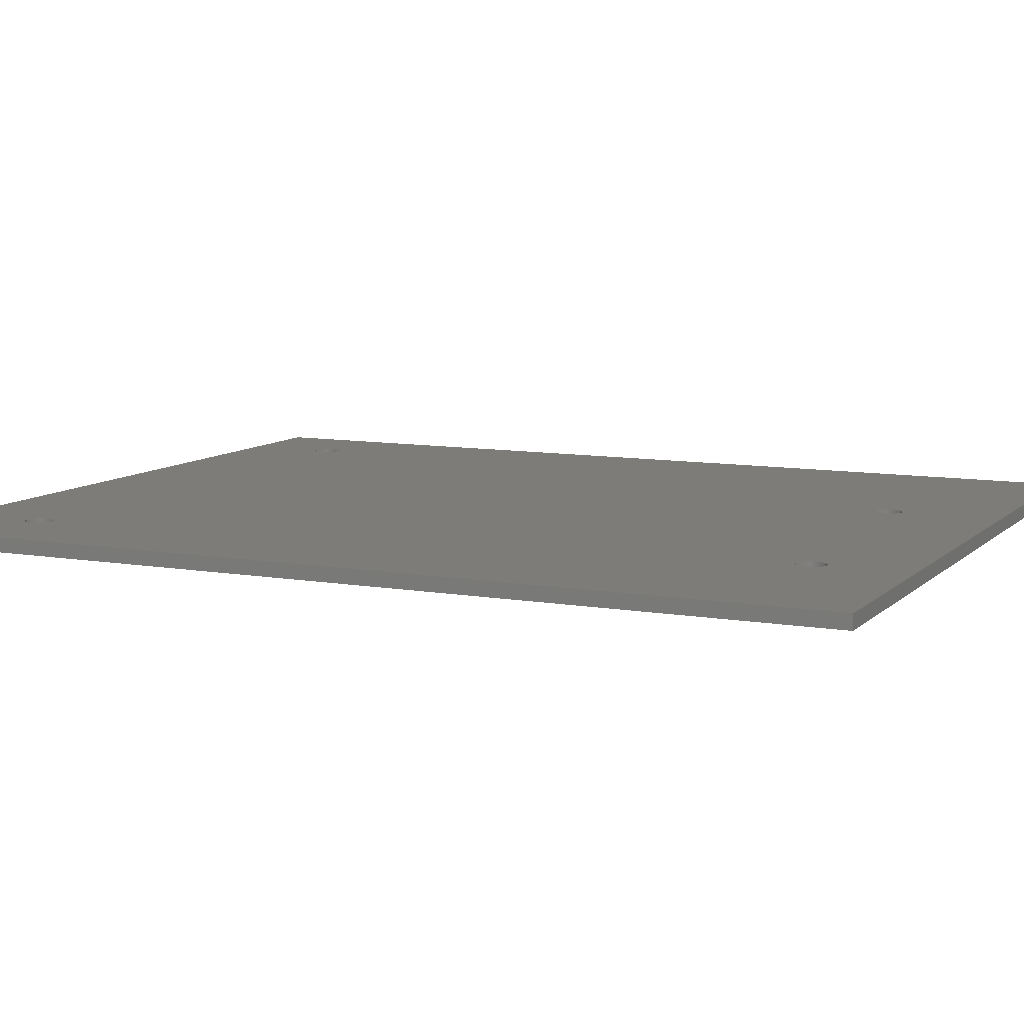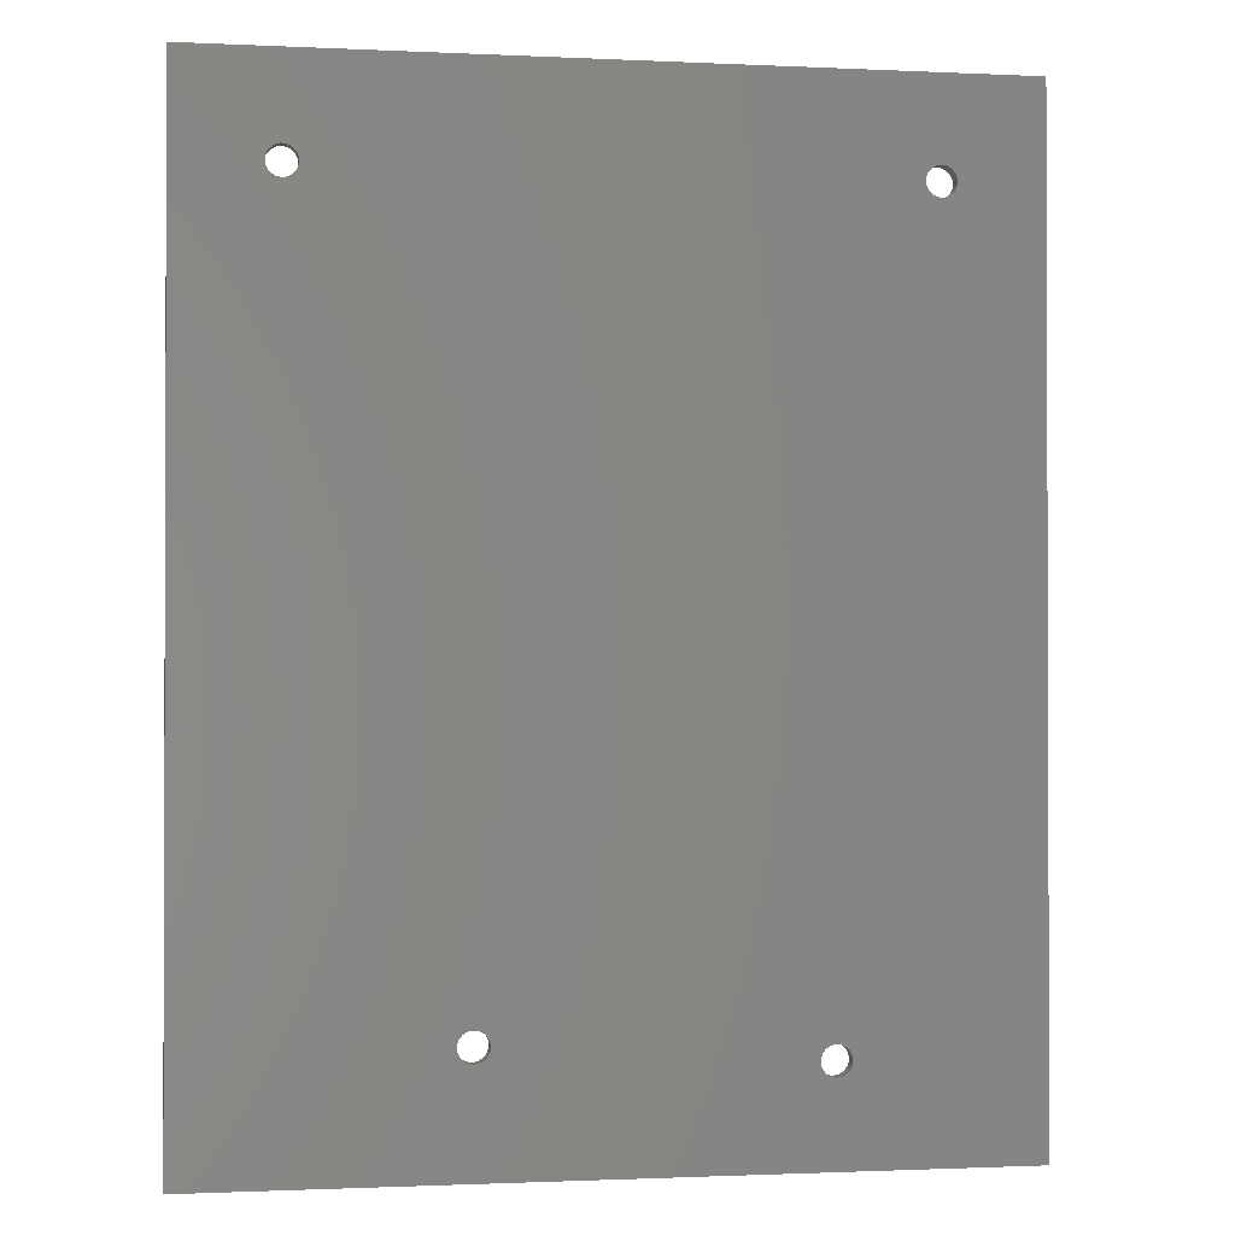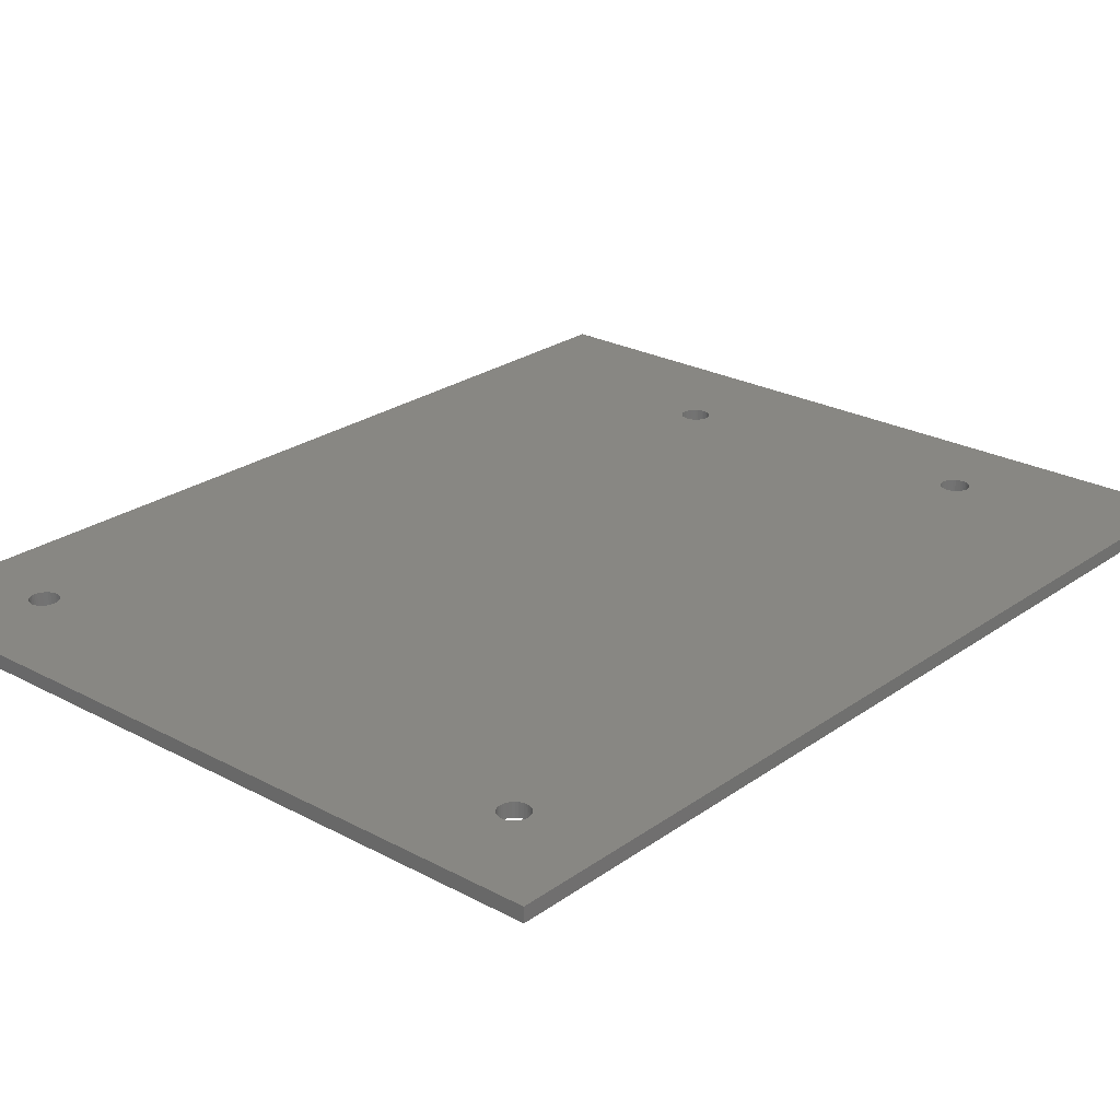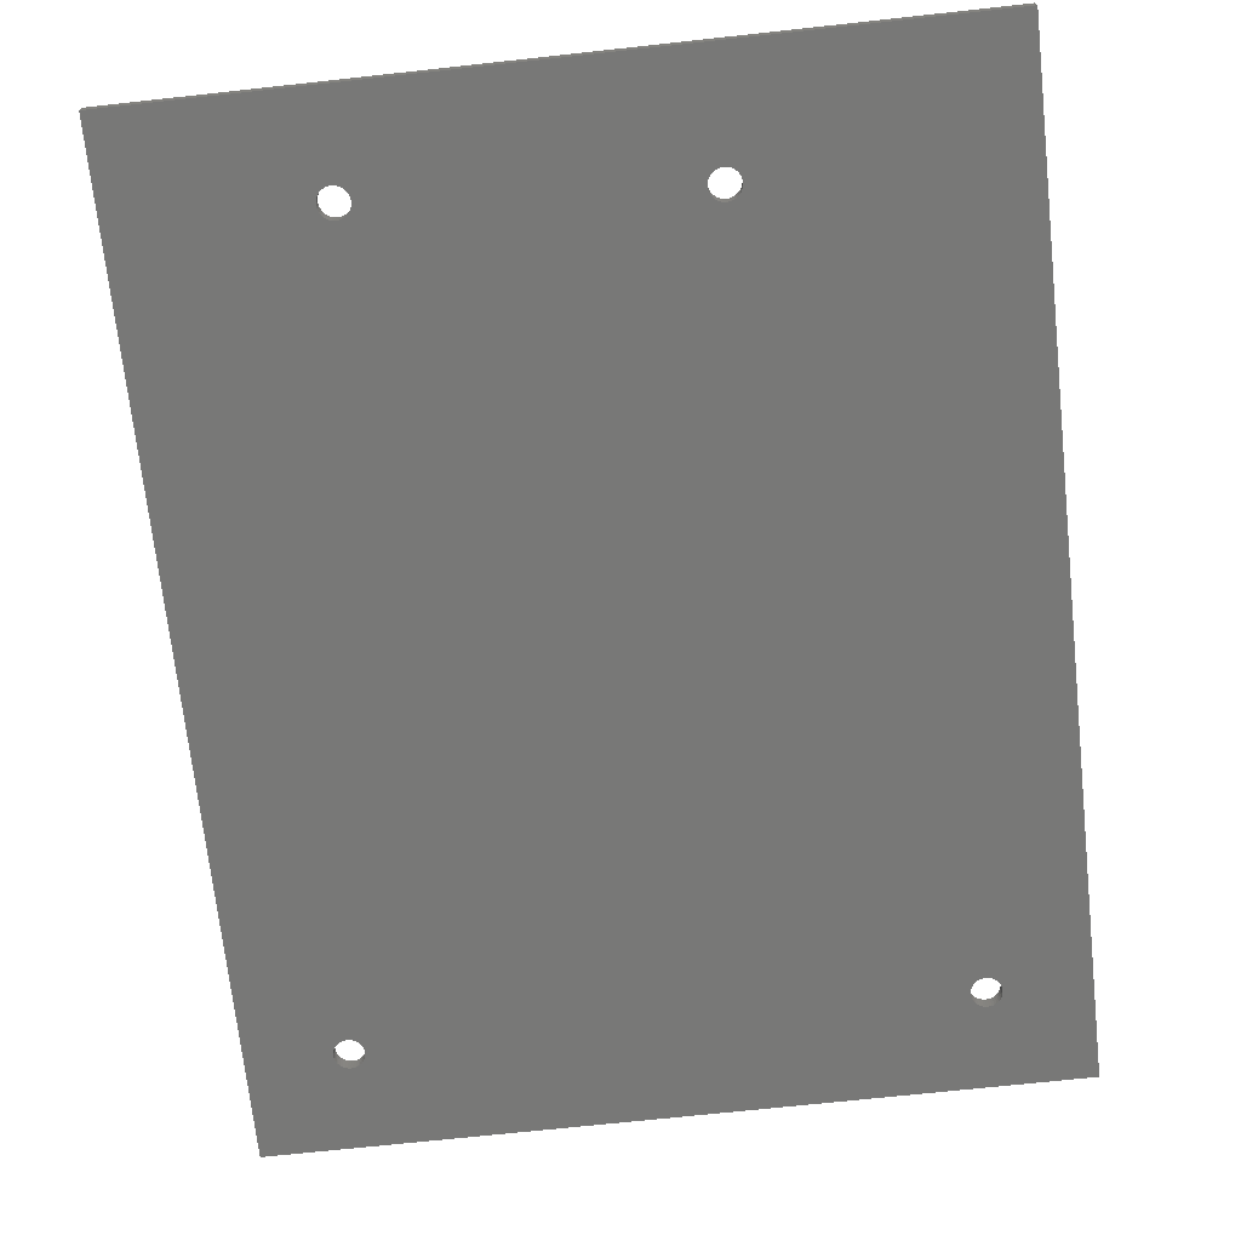
<metadata>
{"format":"stl","ext":"stl","renderer":"f3d","projection":"perspective","resolution":1024,"background":"white","views":[{"elev":9.2,"azim":115.0,"up":"+Y"},{"elev":-1.1,"azim":-10.1,"up":"+Z"},{"elev":24.8,"azim":41.1,"up":"+Y"},{"elev":-70.5,"azim":-173.8,"up":"+Y"}]}
</metadata>
<code>
# stl→obj: 304 verts, 620 faces
v 10.25 0 88.52
v 10 0 88.5
v 68.5 0 89.94
v 9.746 0 88.52
v 0 0 0
v 9.5 0 88.59
v 9.268 0 88.69
v 68.53 0 89.68
v 69.87 0 91.49
v 70.13 0 91.49
v 80 0 100
v 70.38 0 91.45
v 70.62 0 91.37
v 71.13 0 89.01
v 70.94 0 88.83
v 61.5 0 9.936
v 70.73 0 88.69
v 70.5 0 88.59
v 70.25 0 88.52
v 70 0 88.5
v 0 0 100
v 8.566 0 90.44
v 8.661 0 90.68
v 8.794 0 90.89
v 8.962 0 91.08
v 9.16 0 91.24
v 68.96 0 91.08
v 69.16 0 91.24
v 69.38 0 91.37
v 69.62 0 91.45
v 70.84 0 91.24
v 71.04 0 91.08
v 71.21 0 90.89
v 71.49 0 90.19
v 71.5 0 89.94
v 71.47 0 89.68
v 80 0 0
v 71.39 0 89.44
v 71.28 0 89.21
v 8.608 0 89.44
v 8.534 0 89.68
v 9.058 0 88.83
v 8.874 0 89.01
v 8.723 0 89.21
v 9.382 0 91.37
v 9.622 0 91.45
v 9.873 0 91.49
v 71.34 0 90.68
v 71.43 0 90.44
v 61.47 0 9.684
v 61.39 0 9.441
v 8.501 0 89.94
v 8.512 0 90.19
v 27.84 0 13.24
v 58.51 0 10.19
v 27.62 0 13.37
v 27.38 0 13.45
v 28.34 0 12.68
v 28.43 0 12.44
v 10.84 0 91.24
v 11.04 0 91.08
v 11.21 0 90.89
v 68.79 0 90.89
v 11.39 0 89.44
v 11.28 0 89.21
v 11.13 0 89.01
v 10.94 0 88.83
v 10.73 0 88.69
v 10.5 0 88.59
v 61.28 0 9.214
v 61.13 0 9.009
v 60.94 0 8.833
v 60.73 0 8.69
v 60.5 0 8.586
v 60.25 0 8.522
v 28.04 0 13.08
v 28.21 0 12.89
v 27.94 0 10.83
v 28.13 0 11.01
v 28.28 0 11.21
v 27.73 0 10.69
v 27.5 0 10.59
v 27.25 0 10.52
v 27 0 10.5
v 25.79 0 12.89
v 25.96 0 13.08
v 60 0 8.5
v 59.75 0 8.522
v 59.5 0 8.586
v 59.27 0 8.69
v 59.06 0 8.833
v 58.87 0 9.009
v 25.72 0 11.21
v 25.61 0 11.44
v 25.53 0 11.68
v 25.5 0 11.94
v 11.34 0 90.68
v 11.43 0 90.44
v 68.57 0 90.44
v 68.66 0 90.68
v 58.72 0 9.214
v 58.61 0 9.441
v 58.53 0 9.684
v 28.49 0 12.19
v 28.5 0 11.94
v 58.5 0 9.936
v 28.47 0 11.68
v 28.39 0 11.44
v 26.75 0 10.52
v 26.5 0 10.59
v 26.27 0 10.69
v 26.06 0 10.83
v 25.87 0 11.01
v 26.16 0 13.24
v 26.38 0 13.37
v 26.62 0 13.45
v 10.13 0 91.49
v 10.38 0 91.45
v 10.62 0 91.37
v 59.38 0 11.37
v 59.62 0 11.45
v 69.5 0 88.59
v 26.87 0 13.49
v 27.13 0 13.49
v 69.06 0 88.83
v 68.87 0 89.01
v 68.72 0 89.21
v 68.61 0 89.44
v 11.49 0 90.19
v 11.5 0 89.94
v 11.47 0 89.68
v 25.51 0 12.19
v 25.57 0 12.44
v 25.66 0 12.68
v 58.57 0 10.44
v 58.66 0 10.68
v 69.75 0 88.52
v 68.51 0 90.19
v 58.79 0 10.89
v 58.96 0 11.08
v 59.16 0 11.24
v 61.34 0 10.68
v 61.43 0 10.44
v 61.49 0 10.19
v 69.27 0 88.69
v 59.87 0 11.49
v 60.13 0 11.49
v 60.38 0 11.45
v 60.62 0 11.37
v 60.84 0 11.24
v 61.04 0 11.08
v 61.21 0 10.89
v 0 1.5 0
v 0 1.5 100
v 80 1.5 100
v 80 1.5 0
v 70.25 1.5 88.52
v 70.5 1.5 88.59
v 70.73 1.5 88.69
v 70.94 1.5 88.83
v 71.13 1.5 89.01
v 71.28 1.5 89.21
v 71.39 1.5 89.44
v 71.47 1.5 89.68
v 71.5 1.5 89.94
v 71.49 1.5 90.19
v 71.43 1.5 90.44
v 71.34 1.5 90.68
v 71.21 1.5 90.89
v 71.04 1.5 91.08
v 70.84 1.5 91.24
v 70.62 1.5 91.37
v 70.38 1.5 91.45
v 70.13 1.5 91.49
v 69.87 1.5 91.49
v 69.62 1.5 91.45
v 69.38 1.5 91.37
v 69.16 1.5 91.24
v 68.96 1.5 91.08
v 68.79 1.5 90.89
v 68.66 1.5 90.68
v 68.57 1.5 90.44
v 68.51 1.5 90.19
v 68.5 1.5 89.94
v 68.53 1.5 89.68
v 68.61 1.5 89.44
v 68.72 1.5 89.21
v 68.87 1.5 89.01
v 69.06 1.5 88.83
v 69.27 1.5 88.69
v 69.5 1.5 88.59
v 69.75 1.5 88.52
v 70 1.5 88.5
v 60.25 1.5 8.522
v 60.5 1.5 8.586
v 60.73 1.5 8.69
v 60.94 1.5 8.833
v 61.13 1.5 9.009
v 61.28 1.5 9.214
v 61.39 1.5 9.441
v 61.47 1.5 9.684
v 61.5 1.5 9.936
v 61.49 1.5 10.19
v 61.43 1.5 10.44
v 61.34 1.5 10.68
v 61.21 1.5 10.89
v 61.04 1.5 11.08
v 60.84 1.5 11.24
v 60.62 1.5 11.37
v 60.38 1.5 11.45
v 60.13 1.5 11.49
v 59.87 1.5 11.49
v 59.62 1.5 11.45
v 59.38 1.5 11.37
v 59.16 1.5 11.24
v 58.96 1.5 11.08
v 58.79 1.5 10.89
v 58.66 1.5 10.68
v 58.57 1.5 10.44
v 58.51 1.5 10.19
v 58.5 1.5 9.936
v 58.53 1.5 9.684
v 58.61 1.5 9.441
v 58.72 1.5 9.214
v 58.87 1.5 9.009
v 59.06 1.5 8.833
v 59.27 1.5 8.69
v 59.5 1.5 8.586
v 59.75 1.5 8.522
v 60 1.5 8.5
v 10.25 1.5 88.52
v 10.5 1.5 88.59
v 10.73 1.5 88.69
v 10.94 1.5 88.83
v 11.13 1.5 89.01
v 11.28 1.5 89.21
v 11.39 1.5 89.44
v 11.47 1.5 89.68
v 11.5 1.5 89.94
v 11.49 1.5 90.19
v 11.43 1.5 90.44
v 11.34 1.5 90.68
v 11.21 1.5 90.89
v 11.04 1.5 91.08
v 10.84 1.5 91.24
v 10.62 1.5 91.37
v 10.38 1.5 91.45
v 10.13 1.5 91.49
v 9.873 1.5 91.49
v 9.622 1.5 91.45
v 9.382 1.5 91.37
v 9.16 1.5 91.24
v 8.962 1.5 91.08
v 8.794 1.5 90.89
v 8.661 1.5 90.68
v 8.566 1.5 90.44
v 8.512 1.5 90.19
v 8.501 1.5 89.94
v 8.534 1.5 89.68
v 8.608 1.5 89.44
v 8.723 1.5 89.21
v 8.874 1.5 89.01
v 9.058 1.5 88.83
v 9.268 1.5 88.69
v 9.5 1.5 88.59
v 9.746 1.5 88.52
v 10 1.5 88.5
v 27.25 1.5 10.52
v 27.5 1.5 10.59
v 27.73 1.5 10.69
v 27.94 1.5 10.83
v 28.13 1.5 11.01
v 28.28 1.5 11.21
v 28.39 1.5 11.44
v 28.47 1.5 11.68
v 28.5 1.5 11.94
v 28.49 1.5 12.19
v 28.43 1.5 12.44
v 28.34 1.5 12.68
v 28.21 1.5 12.89
v 28.04 1.5 13.08
v 27.84 1.5 13.24
v 27.62 1.5 13.37
v 27.38 1.5 13.45
v 27.13 1.5 13.49
v 26.87 1.5 13.49
v 26.62 1.5 13.45
v 26.38 1.5 13.37
v 26.16 1.5 13.24
v 25.96 1.5 13.08
v 25.79 1.5 12.89
v 25.66 1.5 12.68
v 25.57 1.5 12.44
v 25.51 1.5 12.19
v 25.5 1.5 11.94
v 25.53 1.5 11.68
v 25.61 1.5 11.44
v 25.72 1.5 11.21
v 25.87 1.5 11.01
v 26.06 1.5 10.83
v 26.27 1.5 10.69
v 26.5 1.5 10.59
v 26.75 1.5 10.52
v 27 1.5 10.5
f 1 2 3
f 2 4 5
f 5 4 6
f 5 6 7
f 3 2 8
f 9 10 11
f 11 10 12
f 11 12 13
f 14 15 16
f 16 15 17
f 17 18 16
f 16 18 19
f 16 19 20
f 21 22 23
f 23 24 21
f 21 24 25
f 21 25 26
f 21 27 11
f 11 27 28
f 28 29 11
f 11 29 30
f 11 30 9
f 13 31 11
f 11 31 32
f 11 32 33
f 34 35 11
f 11 35 36
f 11 36 37
f 36 38 37
f 37 38 39
f 37 39 14
f 40 41 21
f 7 42 5
f 5 42 43
f 5 43 21
f 21 43 44
f 21 44 40
f 26 45 21
f 21 45 46
f 21 46 47
f 33 48 11
f 11 48 49
f 11 49 34
f 14 16 37
f 37 16 50
f 37 50 51
f 41 52 21
f 21 52 53
f 21 53 22
f 54 55 56
f 56 55 57
f 55 58 59
f 60 61 27
f 27 61 62
f 27 62 63
f 64 65 3
f 3 65 66
f 3 66 67
f 67 68 3
f 3 68 69
f 3 69 1
f 51 70 37
f 37 70 71
f 37 71 72
f 72 73 37
f 37 73 74
f 37 74 75
f 54 76 55
f 55 76 77
f 55 77 58
f 78 37 79
f 79 37 80
f 78 81 37
f 37 81 82
f 37 82 5
f 5 82 83
f 5 83 84
f 85 86 2
f 75 87 37
f 37 87 88
f 37 88 80
f 80 88 89
f 89 90 80
f 80 90 91
f 80 91 92
f 93 94 5
f 5 94 95
f 5 95 96
f 97 98 99
f 97 99 62
f 62 99 100
f 62 100 63
f 92 101 80
f 80 101 102
f 80 102 103
f 59 104 55
f 55 104 105
f 55 105 106
f 106 105 107
f 106 107 103
f 103 107 108
f 103 108 80
f 84 109 5
f 5 109 110
f 5 110 111
f 111 112 5
f 5 112 113
f 5 113 93
f 86 114 2
f 2 114 115
f 2 115 116
f 47 117 21
f 21 117 118
f 21 118 27
f 27 118 119
f 27 119 60
f 120 121 122
f 123 124 122
f 125 126 116
f 116 126 127
f 116 127 2
f 2 127 128
f 2 128 8
f 129 130 3
f 3 130 131
f 3 131 64
f 96 132 5
f 5 132 133
f 5 133 2
f 2 133 134
f 2 134 85
f 57 55 124
f 124 55 135
f 124 135 136
f 122 121 137
f 129 3 98
f 98 3 138
f 98 138 99
f 136 139 124
f 124 139 140
f 124 140 122
f 122 140 141
f 122 141 120
f 142 143 20
f 20 143 144
f 20 144 16
f 123 122 116
f 116 122 145
f 116 145 125
f 137 121 20
f 20 121 146
f 20 146 147
f 147 148 20
f 20 148 149
f 20 149 150
f 150 151 20
f 20 151 152
f 20 152 142
f 5 21 153
f 153 21 154
f 11 155 21
f 21 155 154
f 156 155 37
f 37 155 11
f 37 5 156
f 156 5 153
f 157 19 158
f 158 19 18
f 158 18 159
f 159 18 17
f 159 17 160
f 160 17 15
f 160 15 161
f 161 15 14
f 161 14 162
f 162 14 39
f 162 39 163
f 163 39 38
f 163 38 164
f 164 38 36
f 164 36 165
f 165 36 35
f 165 35 166
f 166 35 34
f 166 34 167
f 167 34 49
f 167 49 168
f 168 49 48
f 168 48 169
f 169 48 33
f 169 33 170
f 170 33 32
f 170 32 171
f 171 32 31
f 171 31 172
f 172 31 13
f 172 13 173
f 173 13 12
f 173 12 174
f 174 12 10
f 174 10 175
f 175 10 9
f 175 9 176
f 176 9 30
f 176 30 177
f 177 30 29
f 177 29 178
f 178 29 28
f 178 28 179
f 179 28 27
f 179 27 180
f 180 27 63
f 180 63 181
f 181 63 100
f 181 100 182
f 182 100 99
f 182 99 183
f 183 99 138
f 183 138 184
f 184 138 3
f 184 3 185
f 185 3 8
f 185 8 186
f 186 8 128
f 186 128 187
f 187 128 127
f 187 127 188
f 188 127 126
f 188 126 189
f 189 126 125
f 189 125 190
f 190 125 145
f 190 145 191
f 191 145 122
f 191 122 192
f 192 122 137
f 192 137 193
f 193 137 20
f 193 20 157
f 157 20 19
f 194 75 195
f 195 75 74
f 195 74 196
f 196 74 73
f 196 73 197
f 197 73 72
f 197 72 198
f 198 72 71
f 198 71 199
f 199 71 70
f 199 70 200
f 200 70 51
f 200 51 201
f 201 51 50
f 201 50 202
f 202 50 16
f 202 16 203
f 203 16 144
f 203 144 204
f 204 144 143
f 204 143 205
f 205 143 142
f 205 142 206
f 206 142 152
f 206 152 207
f 207 152 151
f 207 151 208
f 208 151 150
f 208 150 209
f 209 150 149
f 209 149 210
f 210 149 148
f 210 148 211
f 211 148 147
f 211 147 212
f 212 147 146
f 212 146 213
f 213 146 121
f 213 121 214
f 214 121 120
f 214 120 215
f 215 120 141
f 215 141 216
f 216 141 140
f 216 140 217
f 217 140 139
f 217 139 218
f 218 139 136
f 218 136 219
f 219 136 135
f 219 135 220
f 220 135 55
f 220 55 221
f 221 55 106
f 221 106 222
f 222 106 103
f 222 103 223
f 223 103 102
f 223 102 224
f 224 102 101
f 224 101 225
f 225 101 92
f 225 92 226
f 226 92 91
f 226 91 227
f 227 91 90
f 227 90 228
f 228 90 89
f 228 89 229
f 229 89 88
f 229 88 230
f 230 88 87
f 230 87 194
f 194 87 75
f 231 1 232
f 232 1 69
f 232 69 233
f 233 69 68
f 233 68 234
f 234 68 67
f 234 67 235
f 235 67 66
f 235 66 236
f 236 66 65
f 236 65 237
f 237 65 64
f 237 64 238
f 238 64 131
f 238 131 239
f 239 131 130
f 239 130 240
f 240 130 129
f 240 129 241
f 241 129 98
f 241 98 242
f 242 98 97
f 242 97 243
f 243 97 62
f 243 62 244
f 244 62 61
f 244 61 245
f 245 61 60
f 245 60 246
f 246 60 119
f 246 119 247
f 247 119 118
f 247 118 248
f 248 118 117
f 248 117 249
f 249 117 47
f 249 47 250
f 250 47 46
f 250 46 251
f 251 46 45
f 251 45 252
f 252 45 26
f 252 26 253
f 253 26 25
f 253 25 254
f 254 25 24
f 254 24 255
f 255 24 23
f 255 23 256
f 256 23 22
f 256 22 257
f 257 22 53
f 257 53 258
f 258 53 52
f 258 52 259
f 259 52 41
f 259 41 260
f 260 41 40
f 260 40 261
f 261 40 44
f 261 44 262
f 262 44 43
f 262 43 263
f 263 43 42
f 263 42 264
f 264 42 7
f 264 7 265
f 265 7 6
f 265 6 266
f 266 6 4
f 266 4 267
f 267 4 2
f 267 2 231
f 231 2 1
f 268 83 269
f 269 83 82
f 269 82 270
f 270 82 81
f 270 81 271
f 271 81 78
f 271 78 272
f 272 78 79
f 272 79 273
f 273 79 80
f 273 80 274
f 274 80 108
f 274 108 275
f 275 108 107
f 275 107 276
f 276 107 105
f 276 105 277
f 277 105 104
f 277 104 278
f 278 104 59
f 278 59 279
f 279 59 58
f 279 58 280
f 280 58 77
f 280 77 281
f 281 77 76
f 281 76 282
f 282 76 54
f 282 54 283
f 283 54 56
f 283 56 284
f 284 56 57
f 284 57 285
f 285 57 124
f 285 124 286
f 286 124 123
f 286 123 287
f 287 123 116
f 287 116 288
f 288 116 115
f 288 115 289
f 289 115 114
f 289 114 290
f 290 114 86
f 290 86 291
f 291 86 85
f 291 85 292
f 292 85 134
f 292 134 293
f 293 134 133
f 293 133 294
f 294 133 132
f 294 132 295
f 295 132 96
f 295 96 296
f 296 96 95
f 296 95 297
f 297 95 94
f 297 94 298
f 298 94 93
f 298 93 299
f 299 93 113
f 299 113 300
f 300 113 112
f 300 112 301
f 301 112 111
f 301 111 302
f 302 111 110
f 302 110 303
f 303 110 109
f 303 109 304
f 304 109 84
f 304 84 268
f 268 84 83
f 249 250 154
f 253 254 154
f 161 162 156
f 246 247 154
f 154 247 248
f 154 248 249
f 242 243 155
f 155 243 244
f 155 244 154
f 154 244 245
f 154 245 246
f 250 251 154
f 154 251 252
f 154 252 253
f 254 255 154
f 154 255 256
f 154 256 257
f 156 162 155
f 155 162 163
f 155 163 164
f 178 179 240
f 164 165 155
f 155 165 166
f 155 166 167
f 170 171 155
f 155 171 172
f 155 172 173
f 173 174 155
f 155 174 175
f 155 175 176
f 167 168 155
f 155 168 169
f 155 169 170
f 242 155 241
f 241 155 176
f 241 176 240
f 240 176 177
f 240 177 178
f 202 203 183
f 183 203 204
f 183 204 205
f 208 209 183
f 183 209 210
f 183 210 211
f 281 282 183
f 263 153 262
f 262 153 261
f 205 206 183
f 183 206 207
f 183 207 208
f 269 270 220
f 270 271 220
f 220 271 272
f 220 272 273
f 257 258 154
f 154 258 259
f 154 259 153
f 153 259 260
f 153 260 261
f 276 219 275
f 275 219 220
f 275 220 274
f 274 220 273
f 183 282 182
f 233 234 285
f 234 235 285
f 285 235 236
f 285 236 237
f 237 238 285
f 285 238 239
f 285 239 240
f 284 285 181
f 181 285 240
f 181 240 180
f 180 240 179
f 266 267 285
f 182 282 181
f 181 282 283
f 181 283 284
f 296 297 153
f 153 297 298
f 153 298 299
f 277 211 276
f 276 211 212
f 276 212 213
f 216 217 276
f 276 217 218
f 276 218 219
f 277 278 211
f 211 278 279
f 211 279 183
f 183 279 280
f 183 280 281
f 286 287 263
f 263 287 288
f 263 288 289
f 289 290 263
f 263 290 291
f 263 291 153
f 153 291 292
f 153 292 293
f 266 285 265
f 286 263 285
f 285 263 264
f 285 264 265
f 293 294 153
f 153 294 295
f 153 295 296
f 156 201 202
f 156 187 188
f 191 192 156
f 213 214 276
f 276 214 215
f 276 215 216
f 267 231 285
f 285 231 232
f 285 232 233
f 183 184 202
f 202 184 185
f 202 185 156
f 156 185 186
f 156 186 187
f 188 189 156
f 156 189 190
f 156 190 191
f 158 159 156
f 156 159 160
f 156 160 161
f 156 197 198
f 192 193 156
f 156 193 157
f 156 157 158
f 221 304 220
f 220 304 268
f 220 268 269
f 153 222 223
f 223 224 153
f 153 224 225
f 153 225 226
f 299 300 153
f 153 300 301
f 153 301 302
f 198 199 156
f 156 199 200
f 156 200 201
f 302 303 153
f 153 303 304
f 153 304 222
f 222 304 221
f 156 230 194
f 226 227 153
f 153 227 228
f 153 228 156
f 156 228 229
f 156 229 230
f 194 195 156
f 156 195 196
f 156 196 197

</code>
